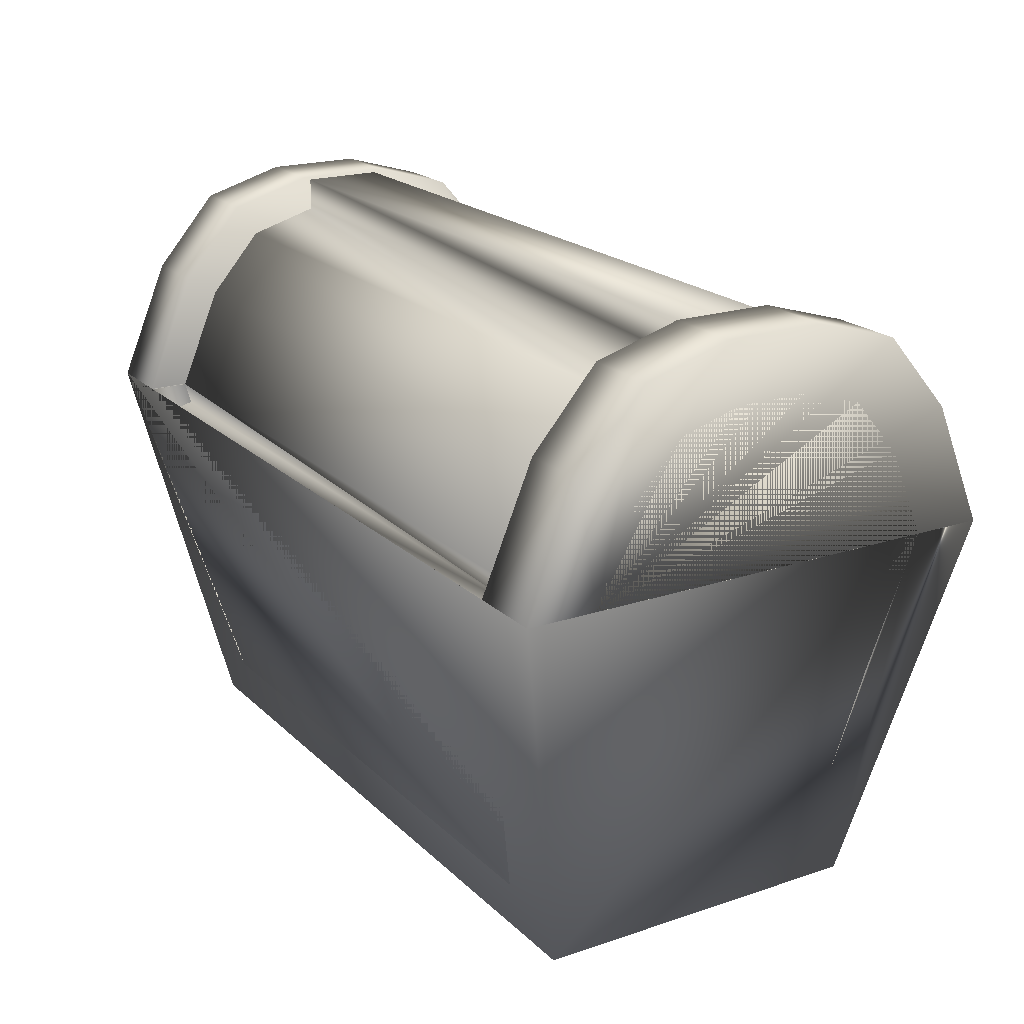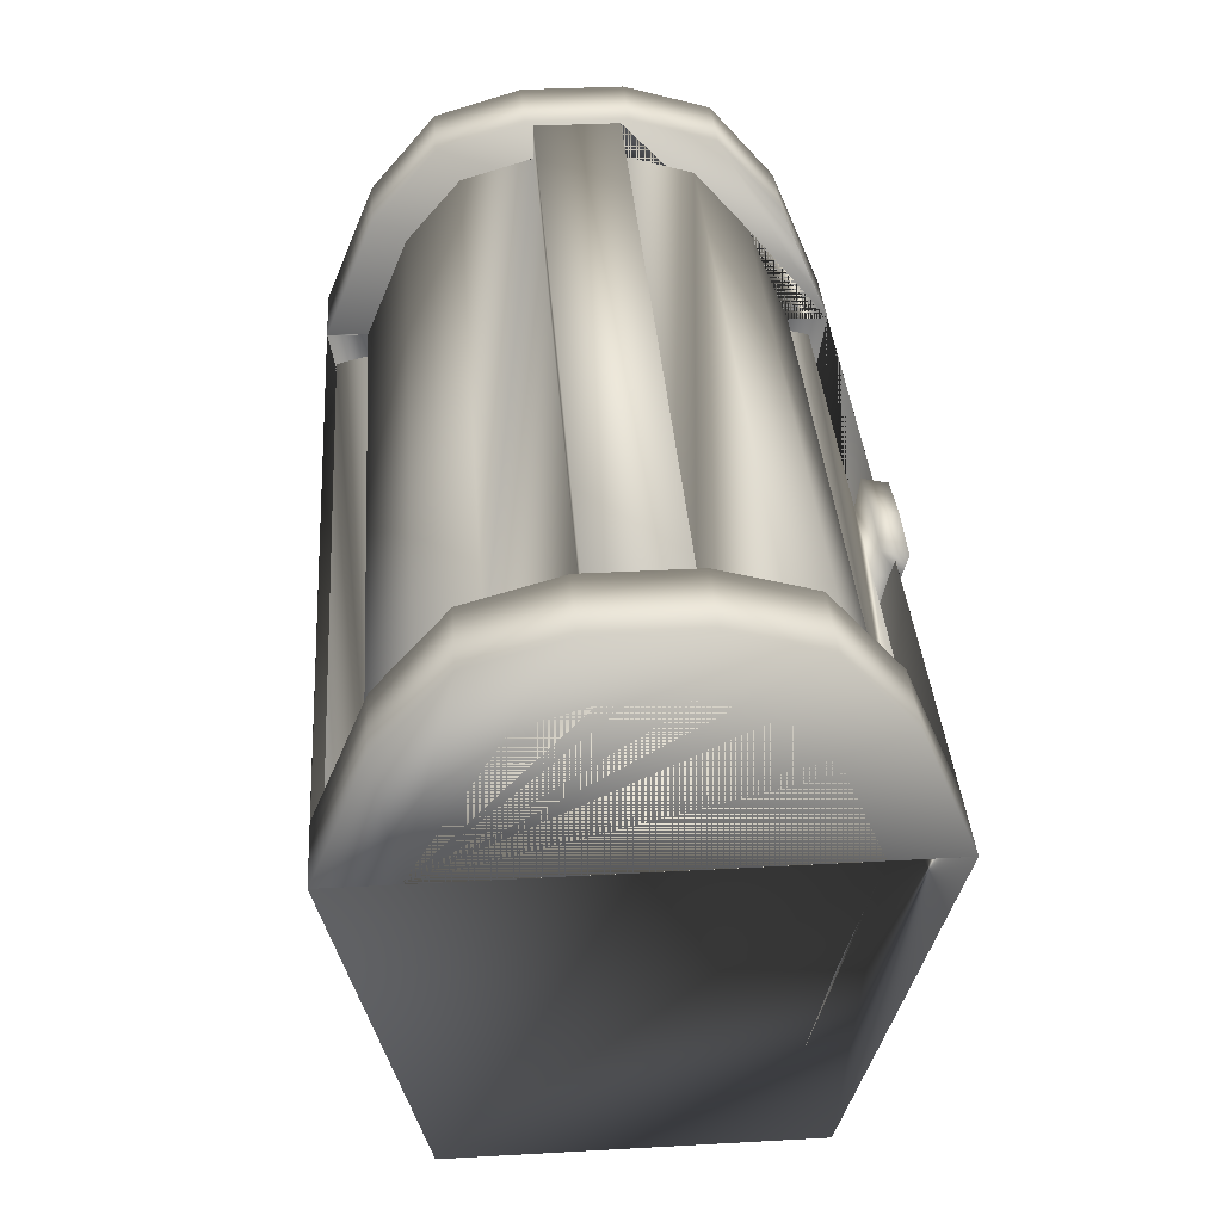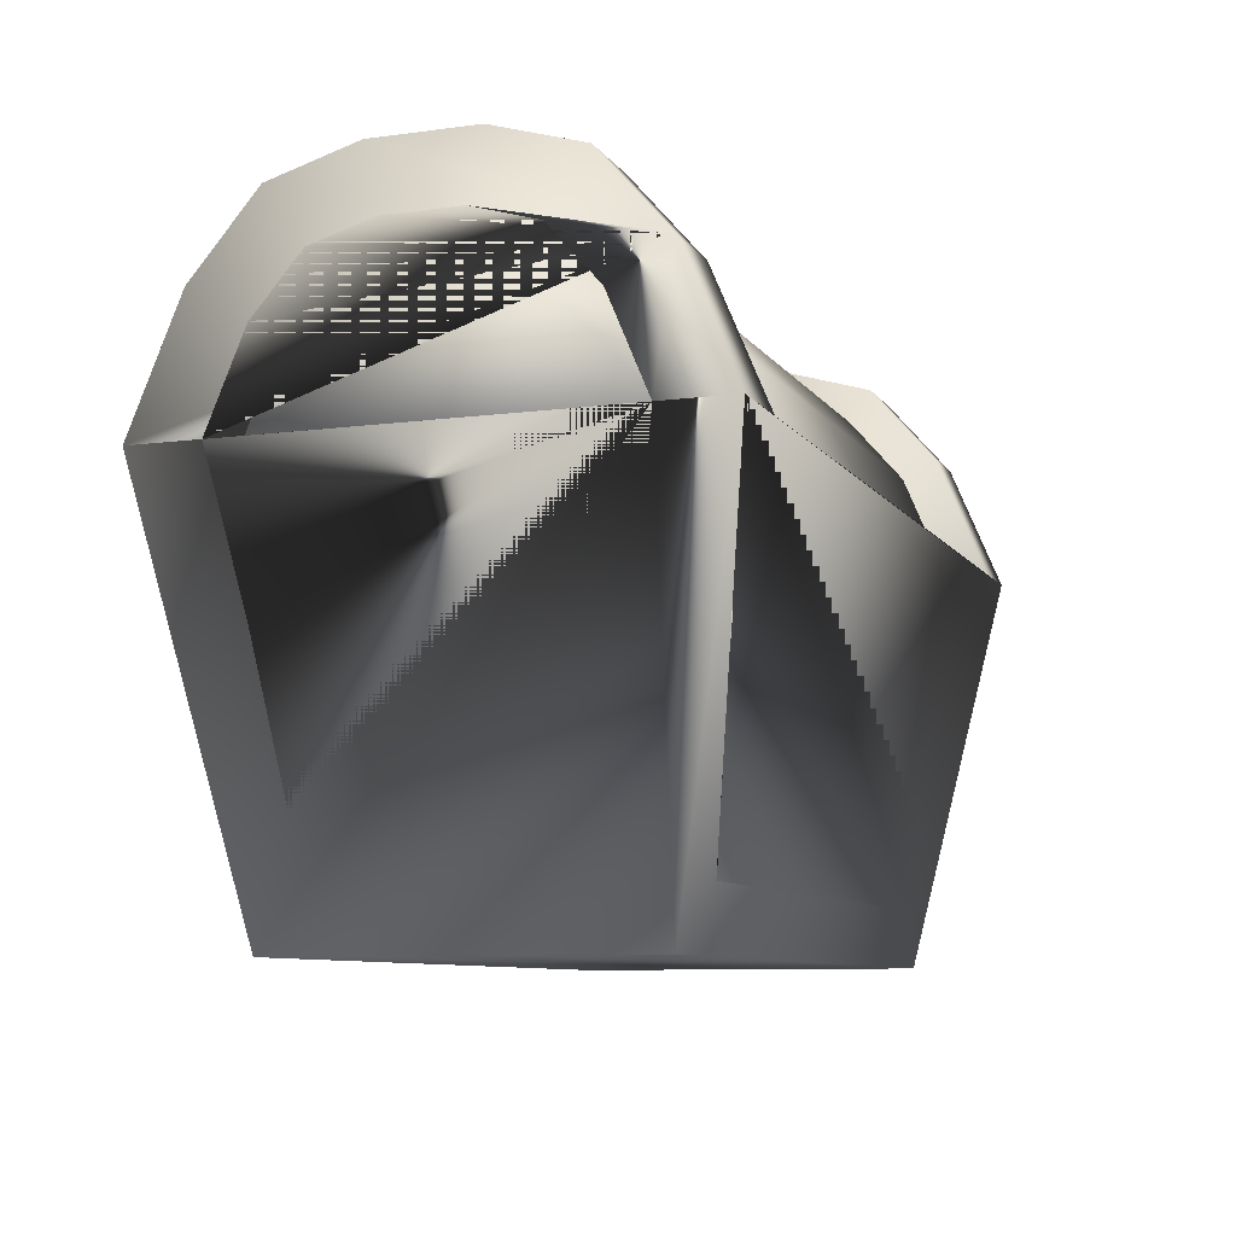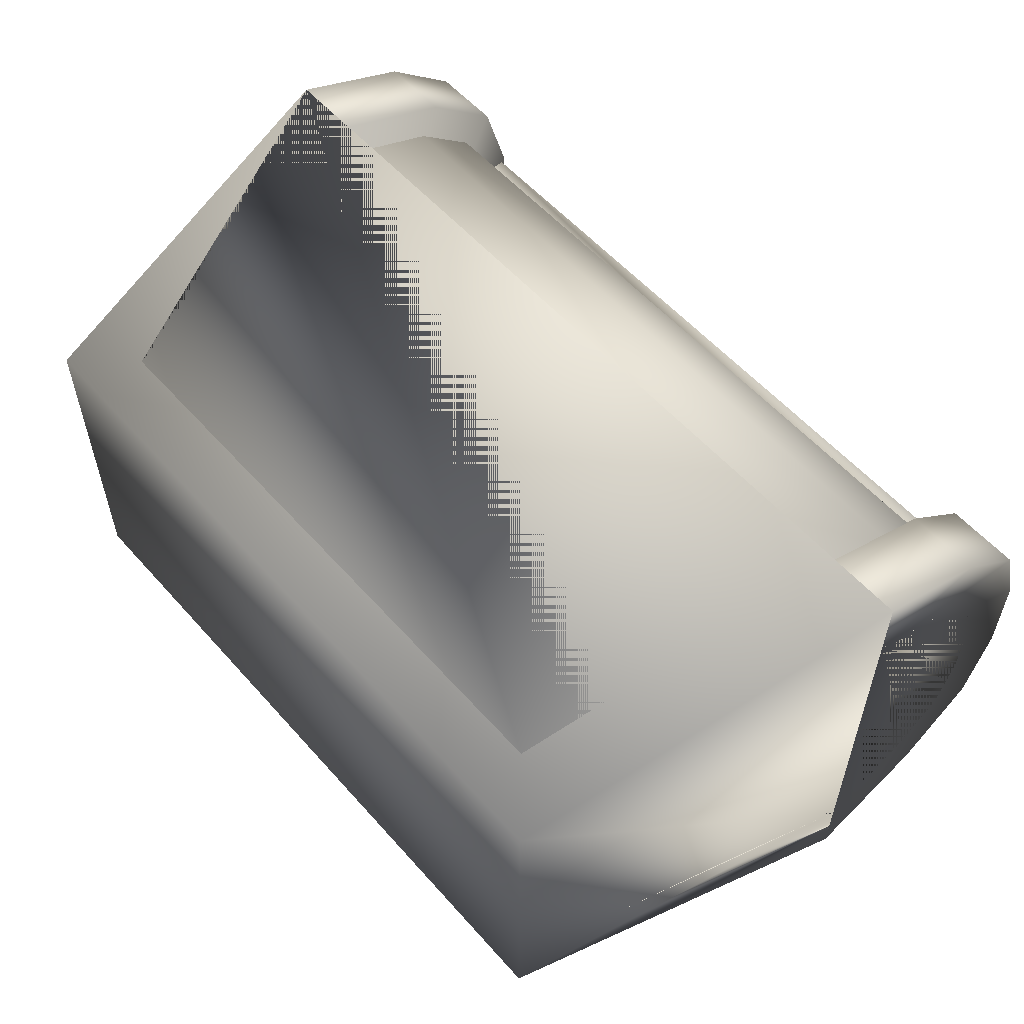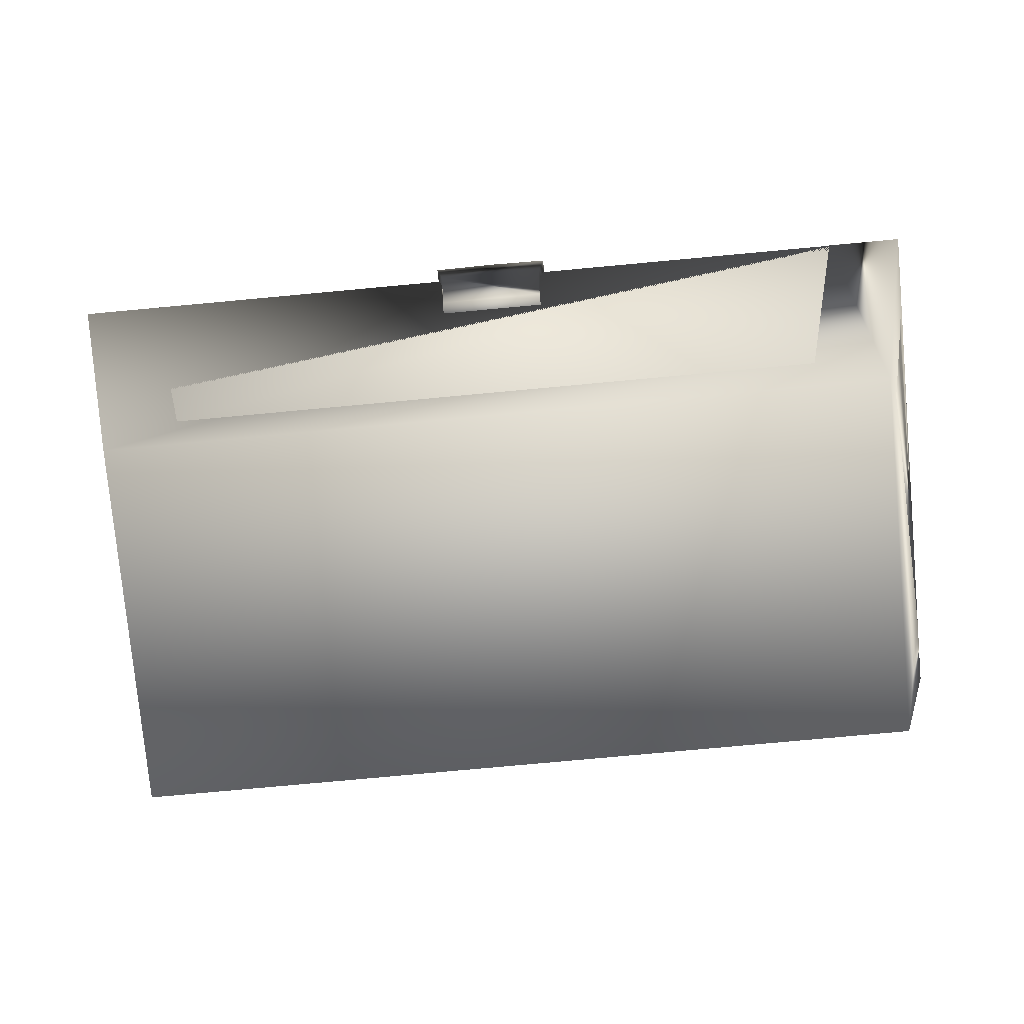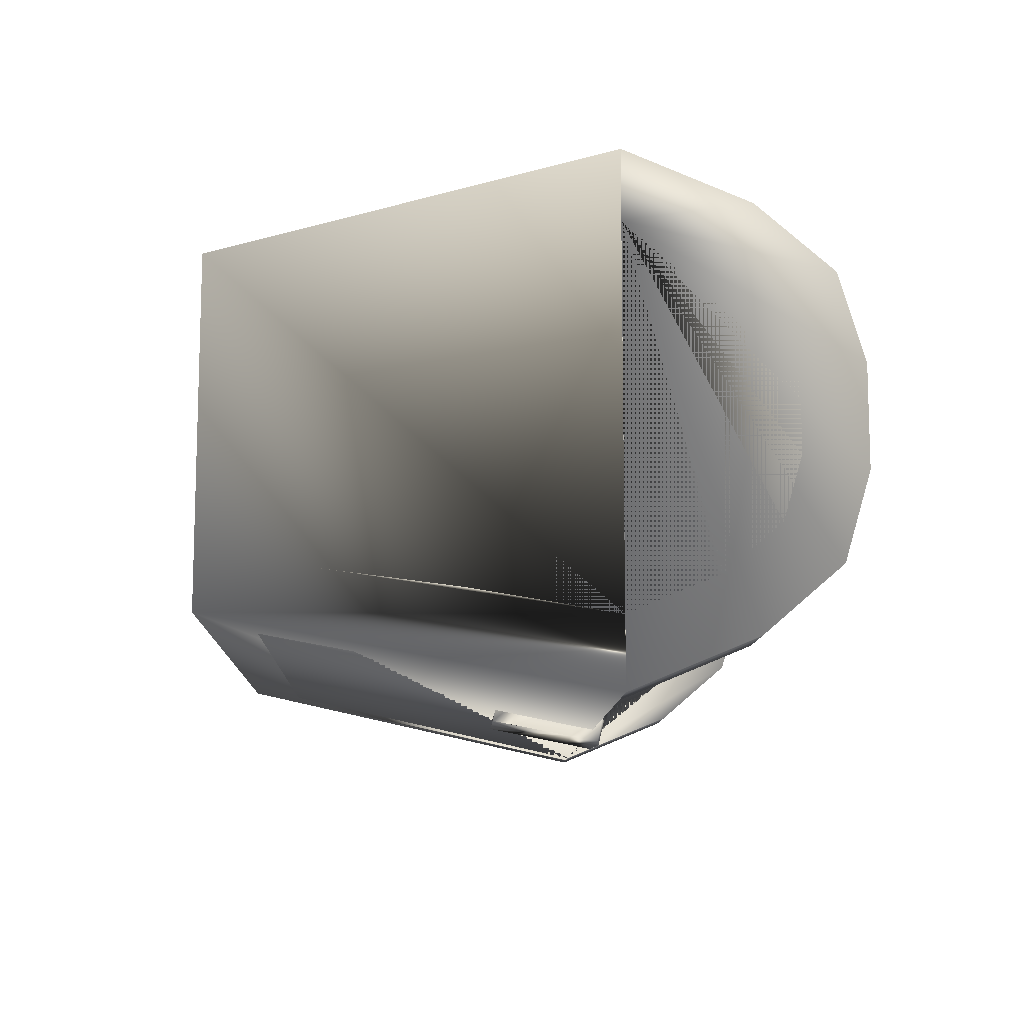
<metadata>
{"format":"obj","ext":"obj","renderer":"f3d","projection":"perspective","resolution":1024,"background":"white","views":[{"elev":20.2,"azim":58.5,"up":"+Y"},{"elev":36.3,"azim":85.9,"up":"+Y"},{"elev":-8.6,"azim":-70.0,"up":"+Y"},{"elev":56.5,"azim":49.1,"up":"+Z"},{"elev":-76.7,"azim":-174.7,"up":"+Y"},{"elev":-10.8,"azim":87.9,"up":"+Z"}]}
</metadata>
<code>
v  4.221 0.7262 1.585
v  -4.142 0.7262 1.585
v  -4.142 0.7262 -1.585
v  4.223 0.7262 -1.585
v  4.969 4.993 2.326
v  4.969 4.993 -2.326
v  -4.969 4.993 -2.326
v  -4.969 4.993 2.326
v  4.604 3.181 -1.97
v  4.701 3.866 -2.103
v  -4.701 3.866 -2.103
v  -4.542 3.181 -1.97
v  4.969 7.055 -0.4605
v  4.969 7.055 0.4605
v  4.969 6.822 1.252
v  4.969 6.125 1.853
v  4.969 6.125 -1.853
v  4.969 6.822 -1.252
v  -4.969 6.125 1.853
v  -4.969 7.055 0.4605
v  -4.969 7.055 -0.4605
v  -4.969 6.822 -1.252
v  -4.969 6.125 -1.853
v  -4.969 6.822 1.252
v  0.6679 3.866 -2.103
v  -0.6679 3.866 -2.103
v  -0.6453 3.181 -1.97
v  0.6453 3.181 -1.97
v  0.6454 3.711 -2.762
v  -0.6583 3.711 -2.762
v  -0.6583 3.636 -3.089
v  0.6454 3.636 -3.089
v  -0.6811 4.773 -2.967
v  -0.6811 4.698 -3.295
v  -0.6583 3.906 -3.142
v  -0.6583 3.981 -2.814
v  -0.0064 5.123 -3.364
v  -0.7481 5.055 -3.364
v  -0.7481 5.129 -3.036
v  -0.0064 5.198 -3.036
v  0.6682 4.773 -2.967
v  0.6454 3.981 -2.814
v  0.6454 3.906 -3.142
v  0.6682 4.698 -3.295
v  0.7353 5.129 -3.036
v  0.7353 5.055 -3.364
v  4.52 3.981 -2.814
v  4.686 4.773 -2.967
v  -4.533 3.981 -2.814
v  -4.698 4.773 -2.967
v  -4.549 4.056 -2.486
v  4.536 4.056 -2.486
v  3.871 0.7059 -1.857
v  -3.884 0.7059 -1.857
v  4.717 6.296 2.144
v  4.717 7.103 1.448
v  -4.73 7.103 1.448
v  -4.73 6.296 2.144
v  4.717 7.803 0.5328
v  4.717 7.803 -0.5328
v  -4.73 7.803 -0.5328
v  -4.73 7.803 0.5328
v  -4.73 7.372 0.5328
v  4.717 7.372 0.5328
v  4.717 7.372 -0.5328
v  -4.73 7.372 -0.5328
v  -4.73 7.103 -1.448
v  4.717 7.103 -1.448
v  4.717 6.296 -2.144
v  -4.73 6.296 -2.144
v  -4.73 4.986 2.691
v  4.717 4.986 2.691
v  4.717 4.986 -2.691
v  -4.73 4.986 -2.691
v  3.871 0.7059 -2.333
v  -3.884 0.7059 -2.333
v  -4.73 4.982 2.69
v  -4.73 4.982 3.209
v  -3.884 0.7059 2.333
v  -3.884 0.7059 1.857
v  -4.529 3.966 2.492
v  -4.677 4.714 2.638
v  3.871 0.7059 2.333
v  3.871 0.7059 1.857
v  4.66 -0 2.189
v  -4.673 -0 2.189
v  -4.673 -0 -2.189
v  4.66 -0 -2.189
v  4.717 4.994 3.212
v  5.678 4.994 3.212
v  5.678 6.557 2.558
v  4.717 6.557 2.558
v  4.717 7.52 1.728
v  5.678 7.52 1.728
v  -4.73 4.982 -3.209
v  4.717 4.982 -3.209
v  4.717 4.994 -3.212
v  5.678 4.994 -3.212
v  -5.691 4.994 -3.212
v  -4.73 4.994 -3.212
v  -5.691 6.557 -2.558
v  -4.73 6.557 -2.558
v  -4.73 7.52 -1.728
v  -5.691 7.52 -1.728
v  -5.691 4.994 3.212
v  4.717 4.982 3.209
v  -4.73 4.994 3.212
v  -4.73 6.557 2.558
v  -5.691 6.557 2.558
v  -5.691 7.52 1.728
v  -4.73 7.52 1.728
v  -5.691 7.841 0.6358
v  -4.73 7.841 0.6358
v  -4.73 7.841 -0.6358
v  -5.691 7.841 -0.6358
v  5.678 6.557 -2.558
v  4.717 6.557 -2.558
v  5.678 7.52 -1.728
v  4.717 7.52 -1.728
v  5.678 7.841 -0.6358
v  4.717 7.841 -0.6358
v  4.717 7.841 0.6358
v  5.678 7.841 0.6358
v  4.717 4.982 2.69
v  4.664 4.714 2.638
v  4.516 3.966 2.492
v  -5.321 3.181 -1.97
v  5.308 3.181 -1.97
v  5.448 3.866 -2.103
v  -5.461 3.866 -2.103
v  -4.821 0.7262 -1.585
v  4.808 0.7262 -1.585
v  -4.821 0.7262 1.585
v  4.808 0.7262 1.585
v  -5.69 4.993 2.326
v  5.678 4.993 2.326
v  5.678 4.993 -2.326
v  -5.69 4.993 -2.326
v  -5.691 6.125 -1.853
v  5.678 6.125 -1.853
v  5.678 6.822 -1.252
v  -5.691 6.822 -1.252
v  5.678 7.055 -0.4605
v  -5.691 7.055 -0.4605
v  5.678 7.055 0.4605
v  -5.691 7.055 0.4605
v  5.678 6.822 1.252
v  -5.691 6.822 1.252
v  5.678 6.125 1.853
v  -5.691 6.125 1.853
v  4.701 4.848 -2.639
v  -4.714 4.848 -2.639
v  -4.677 4.604 3.114
v  -4.529 3.856 2.968
v  4.516 3.856 2.968
v  4.664 4.604 3.114
v  4.717 4.982 -2.69
v  -4.73 4.982 -2.69
v  -5.691 4.994 -2.325
v  -5.691 4.994 2.325
v  5.678 4.994 2.325
v  5.678 4.994 -2.325
v  5.425 3.945 2.151
v  5.425 3.945 -2.136
v  5.587 4.739 -2.31
v  5.587 4.739 2.292
v  4.621 3.975 2.151
v  4.783 4.769 2.292
v  4.783 4.769 -2.31
v  4.621 3.975 -2.136
v  -5.449 3.945 2.151
v  -5.611 4.739 2.292
v  -5.611 4.739 -2.31
v  -5.449 3.945 -2.136
v  -4.645 3.975 2.151
v  -4.645 3.975 -2.136
v  -4.806 4.769 -2.31
v  -4.806 4.769 2.292
o Cofre
g Cofre
f 1 2 3 4
f 5 6 7 8
f 1 4 9 10 6 5
f 3 2 8 7 11 12
f 2 1 5 8
f 6 5 8 7
f 13 14 15 16 5 6 17 18
f 16 19 8 5
f 20 21 22 23 7 8 19 24
f 23 17 6 7
f 22 21 13 18
f 15 14 20 24
f 23 22 18 17
f 16 15 24 19
f 11 7 6 10 25 26
f 9 4 3 12 27 28
f 14 13 21 20
f 10 9 12 11
f 29 30 31 32
f 33 34 35 36
f 37 38 39 40
f 41 42 43 44
f 33 41 45 40 39
f 44 46 45 41
f 44 43 32 31 35 34 38 37 46
f 34 33 39 38
f 45 46 37 40
f 42 36 30 29
f 36 35 31 30
f 42 29 32 43
f 47 42 41 48
f 49 50 33 36
f 51 52 53 54
f 55 56 57 58
f 59 60 61 62
f 63 57 56 64
f 64 59 62 63
f 65 66 61 60
f 67 66 65 68
f 69 70 67 68
f 55 58 71 72
f 73 74 70 69
f 75 76 54 53
f 77 78 79 80 81 82
f 80 79 83 84
f 85 86 87 88
f 89 90 91 92
f 93 92 91 94
f 95 76 75 96 97 98 88 87 99 100
f 100 99 101 102
f 103 102 101 104
f 105 86 85 90 89 106 83 79 78 107
f 108 109 105 107
f 110 109 108 111
f 112 110 111 113
f 112 113 114 115
f 104 115 114 103
f 116 98 97 117
f 118 116 117 119
f 120 118 119 121
f 120 121 122 123
f 94 123 122 93
f 83 106 124 125 126 84
f 127 128 129 130
f 131 132 128 127
f 132 131 133 134
f 134 133 135 136
f 130 129 137 138
f 139 140 141 142
f 141 143 144 142
f 143 145 146 144
f 146 145 147 148
f 147 149 150 148
f 151 48 41 33 50 152
f 49 36 42 47 52 51
f 153 154 155 156
f 157 151 152 158 74 73
f 73 69 68 65 60 59 64 56 55 72 124 106 89 92 93 122 121 119 117 97 96 157
f 52 47 48 151 157 96 75 53
f 76 95 158 152 50 49 51 54
f 95 100 102 103 114 113 111 108 107 78 77 71 58 57 63 62 61 66 67 70 74 158
f 135 133 131 127 130 138 159 99 87 86 105 160
f 137 129 128 132 134 136 161 90 85 88 98 162
f 109 110 112 115 104 101 99 159 139 142 144 146 148 150 160 105
f 161 149 147 145 143 141 140 162 98 116 118 120 123 94 91 90
f 139 159 138 137 162 140
f 149 161 136 135 160 150
f 163 164 165 166
f 167 168 169 170
f 163 167 170 164
f 164 170 169 165
f 165 169 168 166
f 166 168 167 163
f 171 172 173 174
f 175 176 177 178
f 171 174 176 175
f 174 173 177 176
f 173 172 178 177
f 172 171 175 178
f 81 80 84 126
f 125 124 72 71 77 82
f 82 81 154 153
f 81 126 155 154
f 126 125 156 155
f 125 82 153 156

</code>
